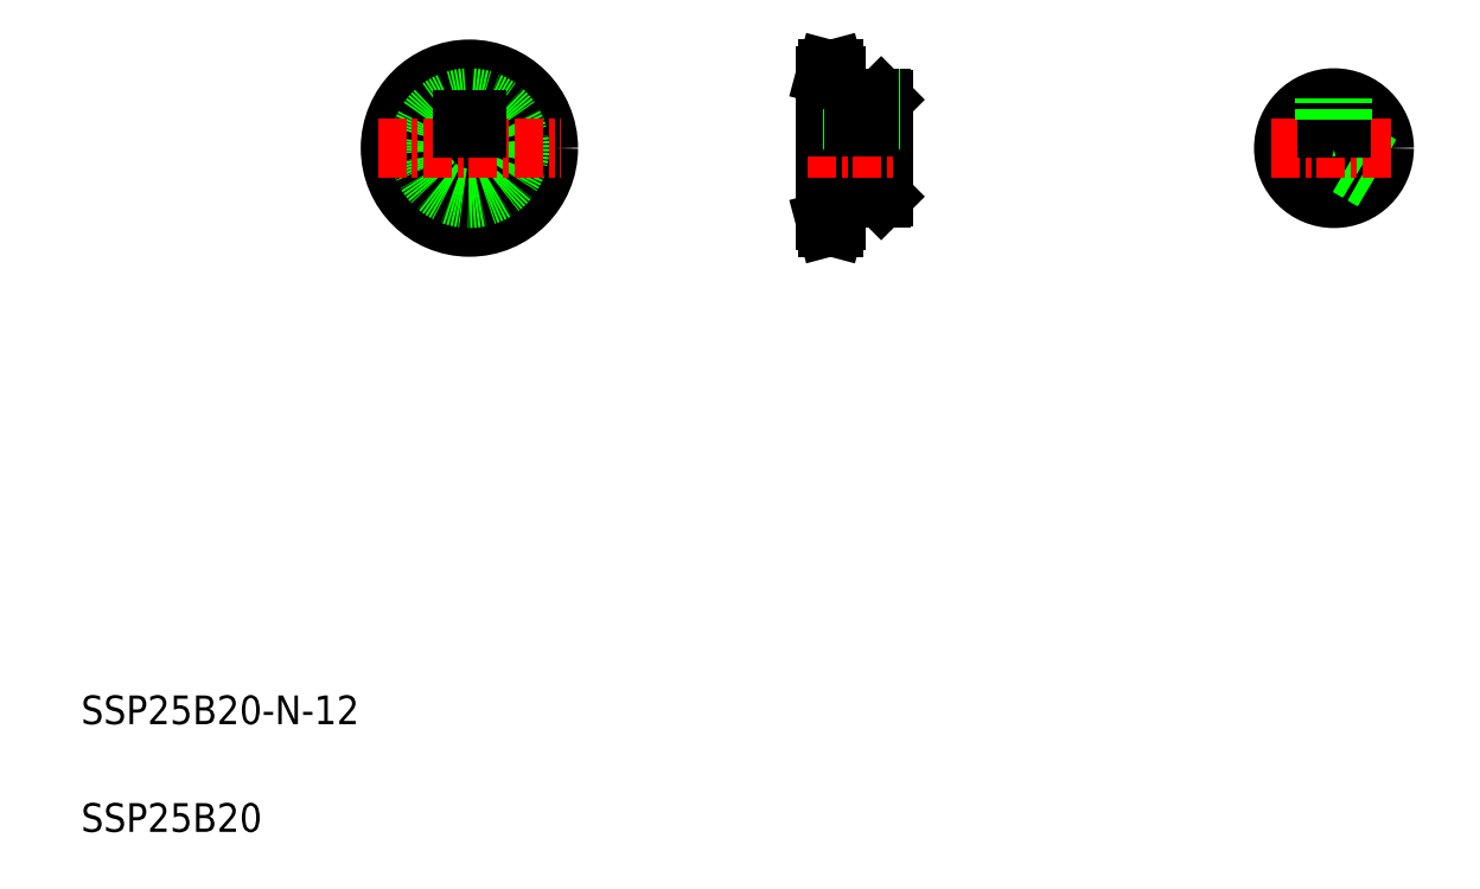
<metadata>
{"format":"dxf","ext":"dxf","renderer":"ezdxf+matplotlib","layout":"modelspace","background":"white","min_lineweight":24,"dpi":150}
</metadata>
<code>
0
SECTION
2
ENTITIES
0
LINE
8
CENTER
10
128.1
20
236
30
0
11
128.1
21
185
31
0
0
CIRCLE
8
CENTER
10
128.1
20
210.5
30
0
40
20.3
0
CIRCLE
8
0
10
128.1
20
210.5
30
0
40
18.59
0
CIRCLE
8
0
10
128.1
20
210.5
30
0
40
22
0
ARC
8
0
10
128.1
20
210.5
30
0
40
6
50
109.5
51
70.53
0
CIRCLE
8
0
10
128.1
20
210.5
30
0
40
14
0
LINE
8
0
10
243.3
20
224
30
0
11
243.3
21
197
31
0
0
LINE
8
0
10
227.3
20
230.8
30
0
11
227.3
21
190.2
31
0
0
TEXT
8
0
10
20
20
50
30
0
40
8
1
SSP25B20-N-12
0
TEXT
8
0
10
20
20
20
30
0
40
8
1
SSP25B20
0
LINE
8
CENTER
10
224.6
20
190.2
30
0
11
232.5
21
190.2
31
0
0
LINE
8
0
10
227.3
20
190.2
30
0
11
227.8
21
188.5
31
0
0
LINE
8
0
10
227.3
20
191.9
30
0
11
230.1
21
191.9
31
0
0
LINE
8
0
10
227.3
20
204.5
30
0
11
243.3
21
204.5
31
0
0
LINE
8
0
10
230.1
20
196.5
30
0
11
230.1
21
190.2
31
0
0
LINE
8
0
10
229.6
20
188.5
30
0
11
230.1
21
190.2
31
0
0
LINE
8
0
10
227.8
20
188.5
30
0
11
229.6
21
188.5
31
0
0
LINE
8
0
10
230.1
20
193.3
30
0
11
230.1
21
193.3
31
0
0
LINE
8
0
10
230.1
20
196.5
30
0
11
242.8
21
196.5
31
0
0
LINE
8
0
10
230.1
20
194.9
30
0
11
230.1
21
194.9
31
0
0
LINE
8
0
10
242.8
20
196.5
30
0
11
243.3
21
197
31
0
0
LINE
8
CENTER
10
102.6
20
210.5
30
0
11
153.6
21
210.5
31
0
0
LINE
8
0
10
130.1
20
218.3
30
0
11
130.1
21
216.1
31
0
0
LINE
8
0
10
126.1
20
218.3
30
0
11
126.1
21
216.1
31
0
0
LINE
8
0
10
126.1
20
218.3
30
0
11
130.1
21
218.3
31
0
0
LINE
8
CENTER
10
222.3
20
210.5
30
0
11
247.3
21
210.5
31
0
0
LINE
8
CENTER
10
224.6
20
230.8
30
0
11
232.5
21
230.8
31
0
0
LINE
8
0
10
227.3
20
230.8
30
0
11
227.8
21
232.5
31
0
0
LINE
8
0
10
227.3
20
229.1
30
0
11
230.1
21
229.1
31
0
0
LINE
8
0
10
227.3
20
218.3
30
0
11
243.3
21
218.3
31
0
0
LINE
8
0
10
227.3
20
216.5
30
0
11
243.3
21
216.5
31
0
0
LINE
8
0
10
227.3
20
230.8
30
0
11
227.3
21
230.8
31
0
0
LINE
8
CENTER
10
237.3
20
228.5
30
0
11
237.3
21
214.3
31
0
0
LINE
8
0
10
230.1
20
230.8
30
0
11
230.1
21
224.5
31
0
0
LINE
8
0
10
230.1
20
224.5
30
0
11
242.8
21
224.5
31
0
0
LINE
8
0
10
234.8
20
224.5
30
0
11
234.8
21
218.3
31
0
0
LINE
8
0
10
235.2
20
224.5
30
0
11
235.2
21
218.3
31
0
0
LINE
8
0
10
242.8
20
224.5
30
0
11
243.3
21
224
31
0
0
LINE
8
0
10
239.8
20
224.5
30
0
11
239.8
21
218.3
31
0
0
LINE
8
0
10
239.3
20
224.5
30
0
11
239.3
21
218.3
31
0
0
LINE
8
0
10
229.6
20
232.5
30
0
11
230.1
21
230.8
31
0
0
LINE
8
0
10
227.8
20
232.5
30
0
11
229.6
21
232.5
31
0
0
LINE
8
CENTER
10
368.9
20
228
30
0
11
368.9
21
193
31
0
0
LINE
8
CENTER
10
384
20
201.7
30
0
11
368.9
21
210.5
31
0
0
ARC
8
0
10
368.9
20
210.5
30
0
40
6
50
109.5
51
70.53
0
CIRCLE
8
0
10
368.9
20
210.5
30
0
40
14
0
LINE
8
0
10
379.9
20
201.8
30
0
11
372.7
21
205.9
31
0
0
LINE
8
0
10
381.9
20
205.3
30
0
11
374.8
21
209.4
31
0
0
LINE
8
0
10
382.1
20
205.8
30
0
11
374.9
21
209.9
31
0
0
LINE
8
0
10
379.6
20
201.4
30
0
11
372.4
21
205.6
31
0
0
LINE
8
CENTER
10
351.4
20
210.5
30
0
11
386.4
21
210.5
31
0
0
LINE
8
0
10
366.4
20
218.3
30
0
11
366.9
21
218.3
31
0
0
LINE
8
0
10
366.4
20
218.3
30
0
11
366.4
21
224.3
31
0
0
LINE
8
0
10
370.9
20
218.3
30
0
11
370.9
21
216.1
31
0
0
LINE
8
0
10
366.9
20
218.3
30
0
11
366.9
21
216.1
31
0
0
ARC
8
0
10
368.9
20
210.5
30
0
40
6
50
72.54
51
107.5
0
LINE
8
0
10
371.4
20
218.3
30
0
11
370.9
21
218.3
31
0
0
LINE
8
0
10
366.9
20
218.3
30
0
11
370.9
21
218.3
31
0
0
LINE
8
0
10
366.8
20
218.3
30
0
11
366.8
21
224.3
31
0
0
LINE
8
0
10
370.9
20
218.3
30
0
11
370.9
21
224.3
31
0
0
LINE
8
0
10
371.4
20
218.3
30
0
11
371.4
21
224.3
31
0
0
ENDSEC
0
EOF

</code>
